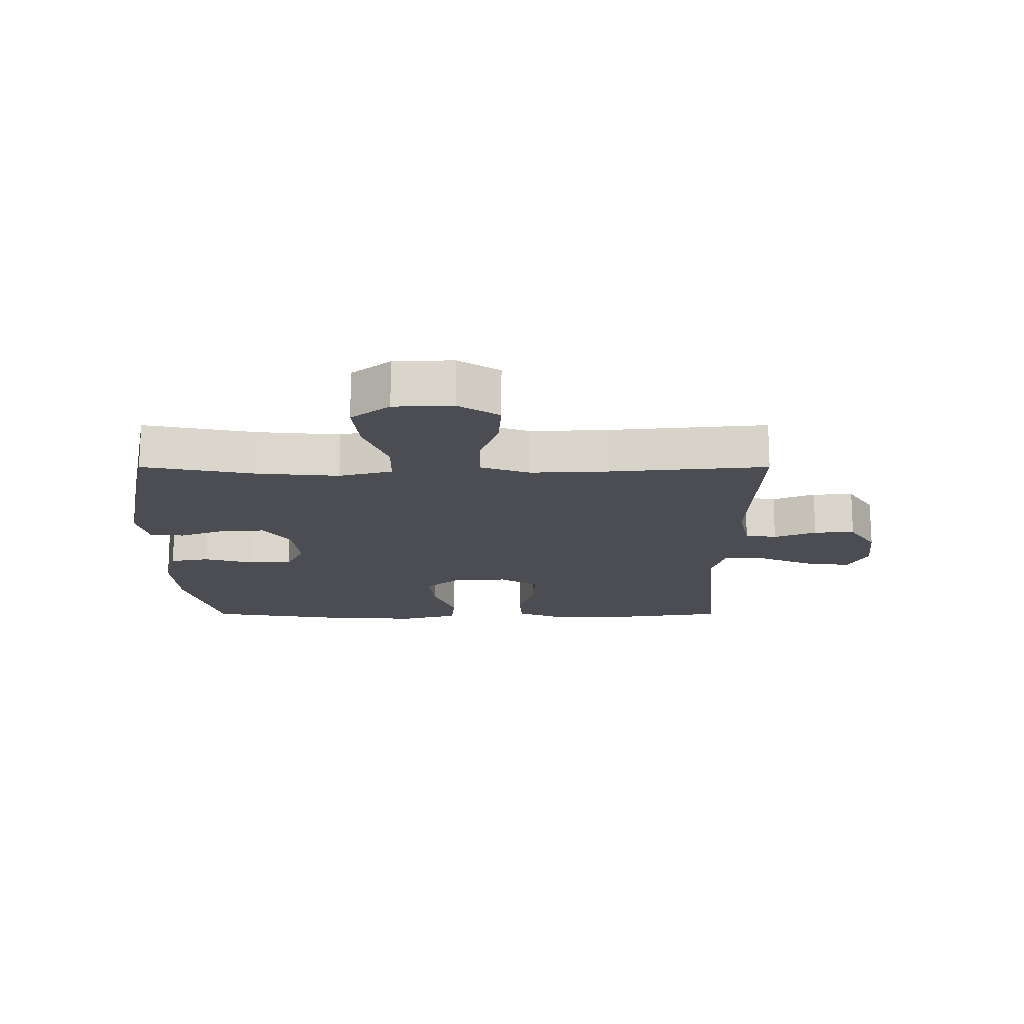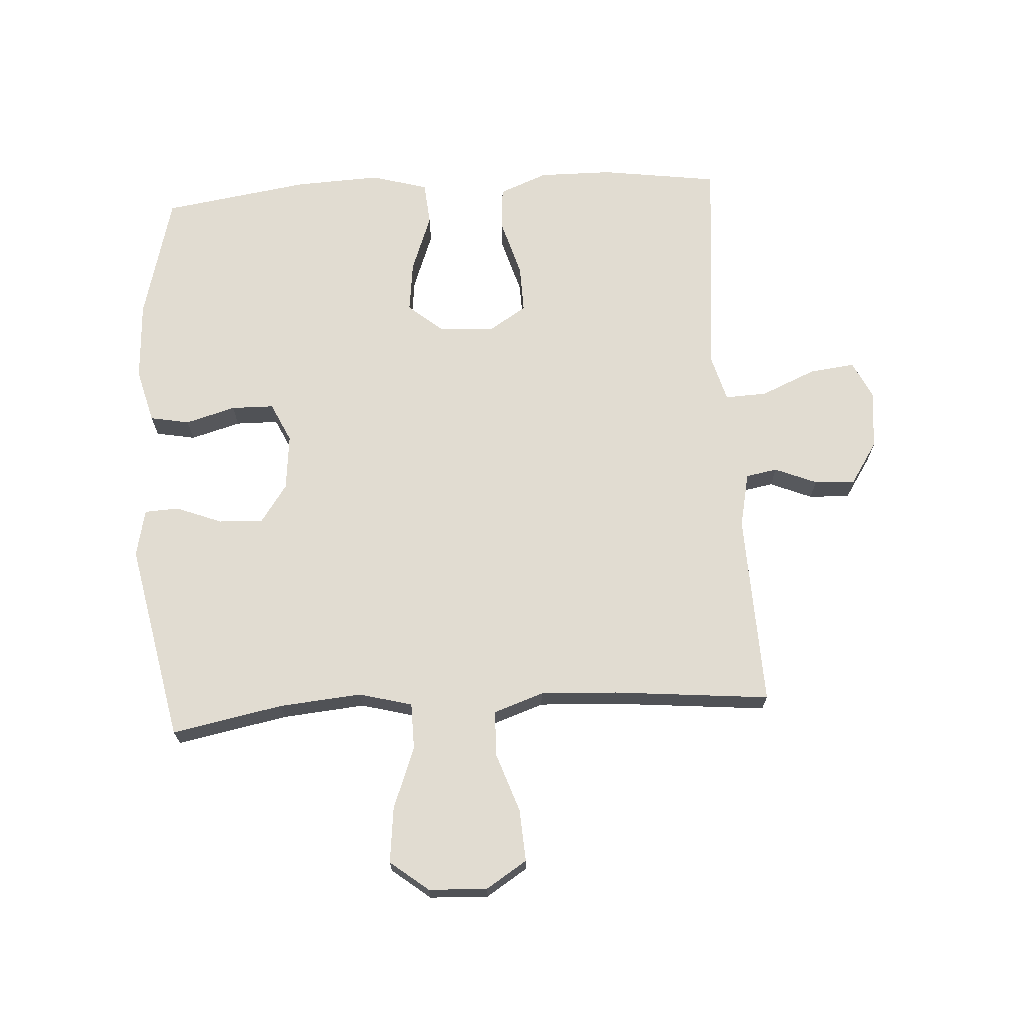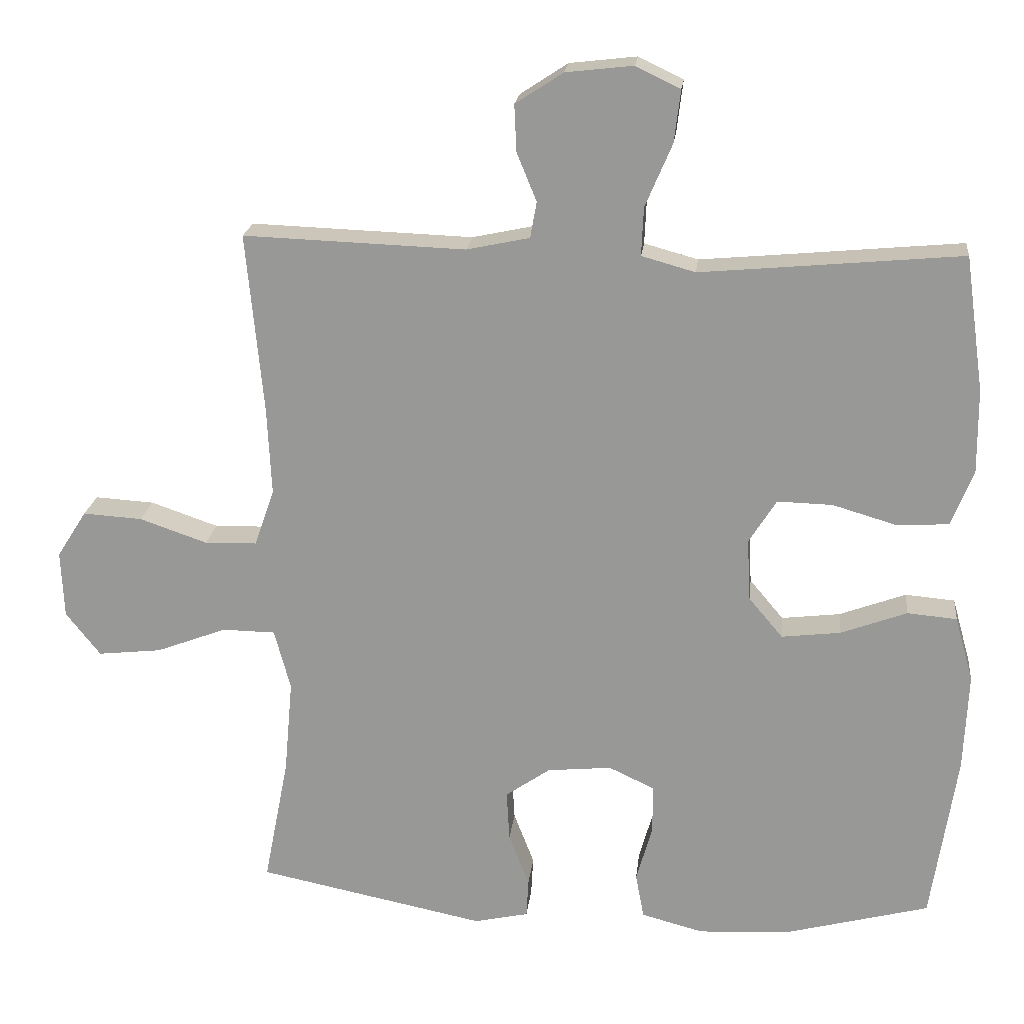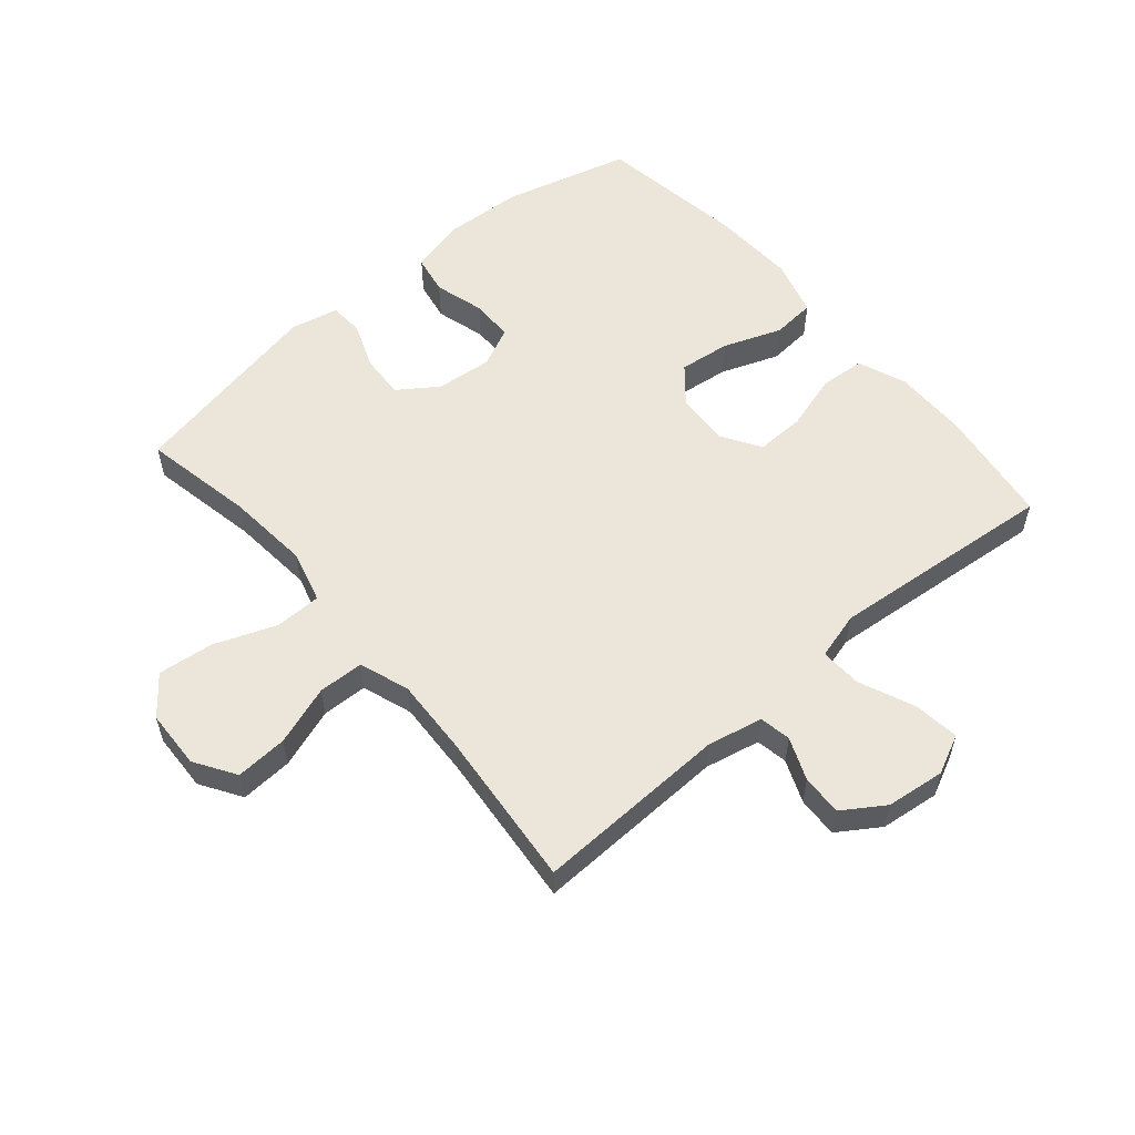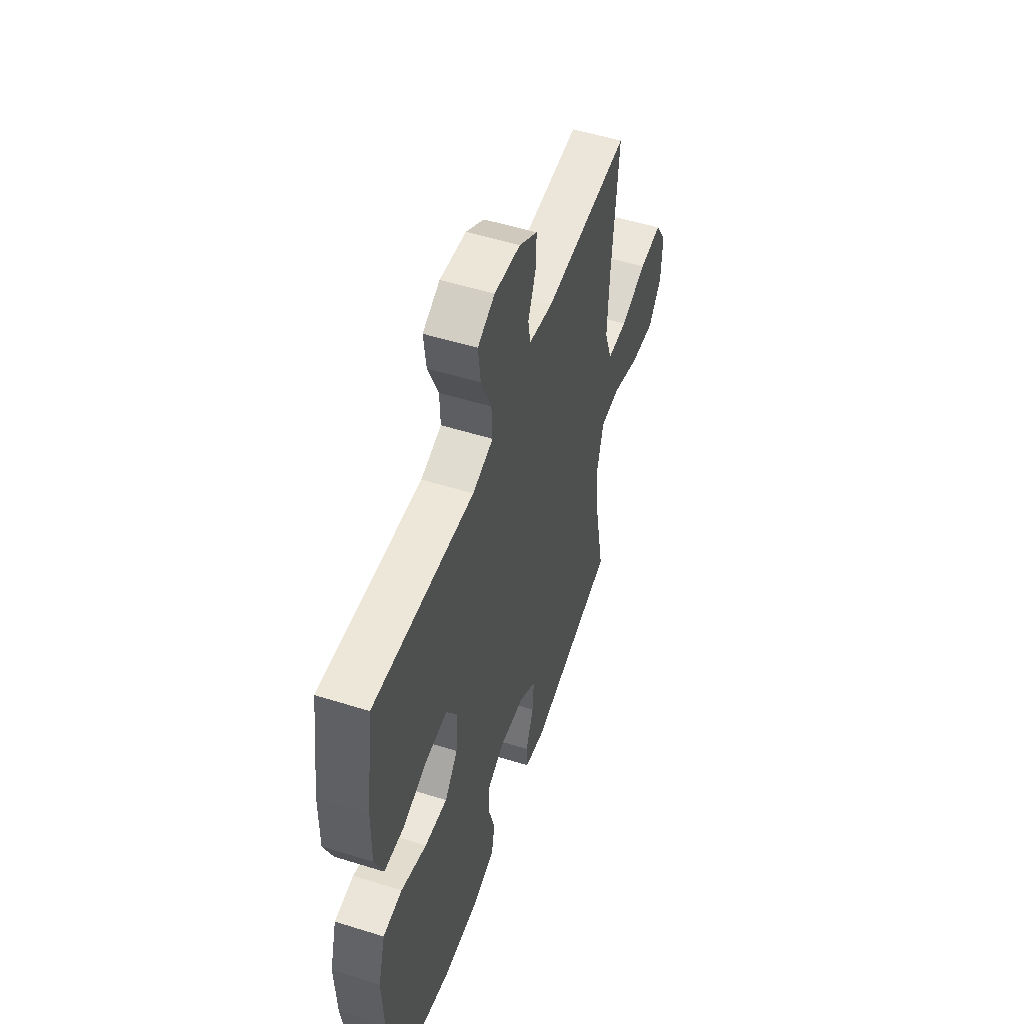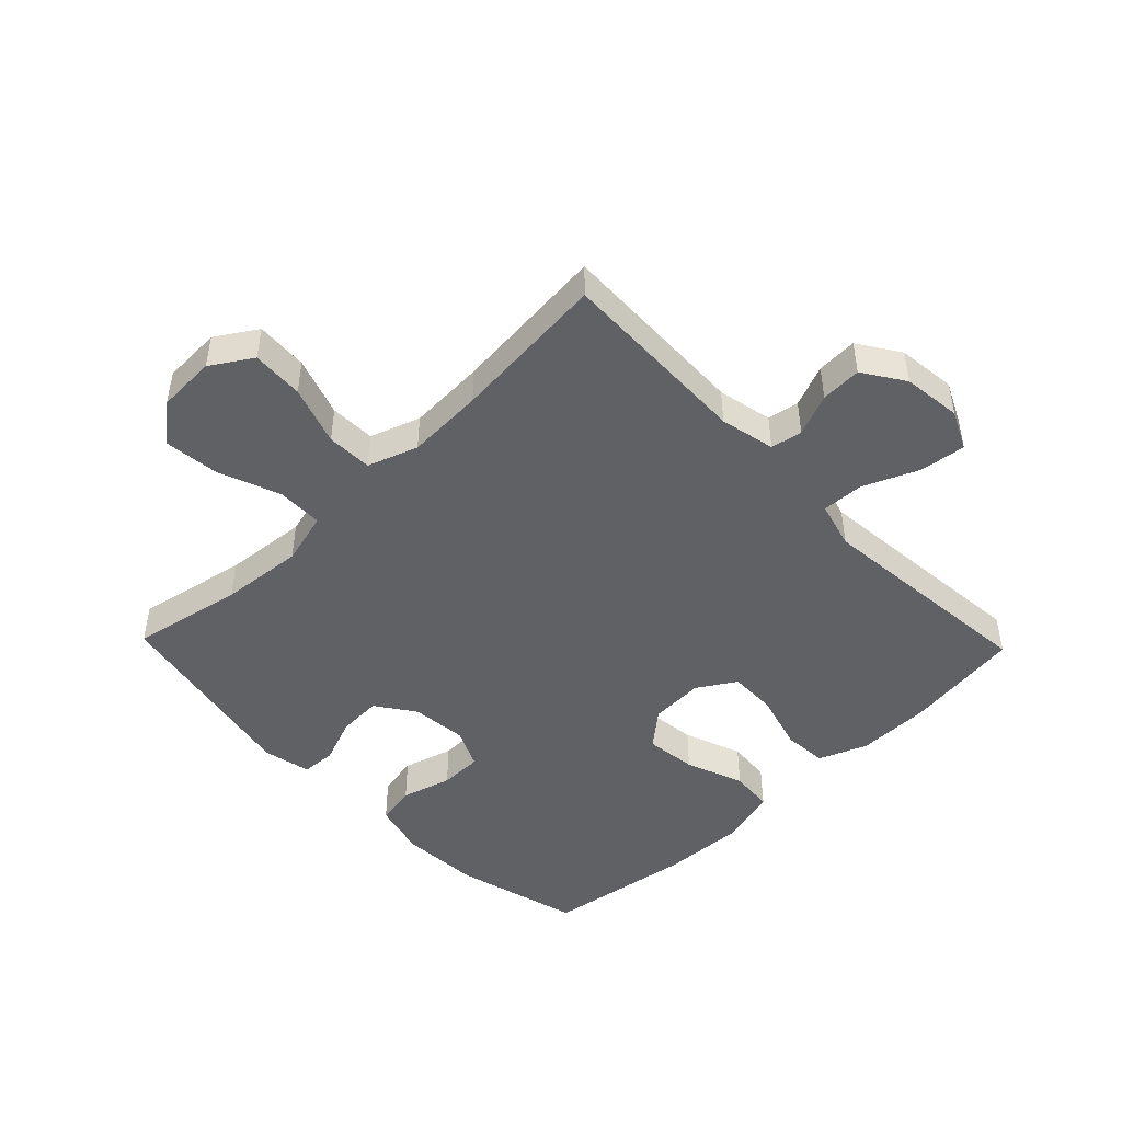
<metadata>
{"format":"obj","ext":"obj","renderer":"f3d","projection":"perspective","resolution":1024,"background":"white","views":[{"elev":-16.3,"azim":-90.0,"up":"+Y"},{"elev":69.1,"azim":-93.5,"up":"+Y"},{"elev":20.4,"azim":6.4,"up":"+Z"},{"elev":56.2,"azim":-40.4,"up":"+Y"},{"elev":52.7,"azim":108.6,"up":"+Z"},{"elev":-47.1,"azim":-46.0,"up":"+Y"}]}
</metadata>
<code>
v 0.5 0.07 -0.5
v 0.295 0.07 -0.554
v 0.166 0.07 -0.561
v 0.078 0.07 -0.538
v 0.066 0.07 -0.474
v 0.089 0.07 -0.393
v 0.088 0.07 -0.324
v 0.024 0.07 -0.294
v -0.067 0.07 -0.303
v -0.13 0.07 -0.347
v -0.126 0.07 -0.418
v -0.097 0.07 -0.493
v -0.1 0.07 -0.548
v -0.177 0.07 -0.565
v -0.5 0.07 -0.5
v -0.465 0.07 -0.32
v -0.453 0.07 -0.186
v -0.476 0.07 -0.1
v -0.551 0.07 -0.099
v -0.651 0.07 -0.137
v -0.741 0.07 -0.147
v -0.79 0.07 -0.085
v -0.794 0.07 0.01
v -0.752 0.07 0.076
v -0.668 0.07 0.071
v -0.572 0.07 0.038
v -0.498 0.07 0.04
v -0.47 0.07 0.121
v -0.476 0.07 0.246
v -0.5 0.07 0.5
v -0.186 0.07 0.489
v -0.097 0.07 0.508
v -0.088 0.07 0.559
v -0.116 0.07 0.627
v -0.119 0.07 0.693
v -0.052 0.07 0.737
v 0.043 0.07 0.748
v 0.106 0.07 0.718
v 0.097 0.07 0.644
v 0.059 0.07 0.555
v 0.056 0.07 0.487
v 0.132 0.07 0.466
v 0.253 0.07 0.477
v 0.5 0.07 0.5
v 0.527 0.07 0.309
v 0.528 0.07 0.19
v 0.497 0.07 0.112
v 0.425 0.07 0.107
v 0.333 0.07 0.134
v 0.255 0.07 0.136
v 0.216 0.07 0.074
v 0.221 0.07 -0.014
v 0.269 0.07 -0.071
v 0.352 0.07 -0.061
v 0.446 0.07 -0.026
v 0.516 0.07 -0.032
v 0.542 0.07 -0.124
v 0.536 0.07 -0.262
v 0.5 0 -0.5
v 0.295 0 -0.554
v 0.166 0 -0.561
v 0.078 0 -0.538
v 0.066 0 -0.474
v 0.089 0 -0.393
v 0.088 0 -0.324
v 0.024 0 -0.294
v -0.067 0 -0.303
v -0.13 0 -0.347
v -0.126 0 -0.418
v -0.097 0 -0.493
v -0.1 0 -0.548
v -0.177 0 -0.565
v -0.5 0 -0.5
v -0.465 0 -0.32
v -0.453 0 -0.186
v -0.476 0 -0.1
v -0.551 0 -0.099
v -0.651 0 -0.137
v -0.741 0 -0.147
v -0.79 0 -0.085
v -0.794 0 0.01
v -0.752 0 0.076
v -0.668 0 0.071
v -0.572 0 0.038
v -0.498 0 0.04
v -0.47 0 0.121
v -0.476 0 0.246
v -0.5 0 0.5
v -0.186 0 0.489
v -0.097 0 0.508
v -0.088 0 0.559
v -0.116 0 0.627
v -0.119 0 0.693
v -0.052 0 0.737
v 0.043 0 0.748
v 0.106 0 0.718
v 0.097 0 0.644
v 0.059 0 0.555
v 0.056 0 0.487
v 0.132 0 0.466
v 0.253 0 0.477
v 0.5 0 0.5
v 0.527 0 0.309
v 0.528 0 0.19
v 0.497 0 0.112
v 0.425 0 0.107
v 0.333 0 0.134
v 0.255 0 0.136
v 0.216 0 0.074
v 0.221 0 -0.014
v 0.269 0 -0.071
v 0.352 0 -0.061
v 0.446 0 -0.026
v 0.516 0 -0.032
v 0.542 0 -0.124
v 0.536 0 -0.262
f 4 5 6
f 3 4 6
f 2 3 6
f 1 2 6
f 58 1 6
f 57 58 6
f 56 57 6
f 55 56 6
f 54 55 6
f 53 54 6 7
f 52 53 7 8
f 51 52 8 9
f 50 51 9 10
f 47 48 49
f 46 47 49
f 45 46 49
f 44 45 49
f 43 44 49
f 42 43 49 50
f 41 42 50 10
f 38 39 40
f 37 38 40
f 36 37 40
f 35 36 40
f 34 35 40
f 33 34 40
f 40 41 10
f 33 40 10
f 32 33 10
f 29 30 31
f 31 32 10
f 29 31 10
f 28 29 10
f 24 25 26
f 23 24 26
f 22 23 26
f 21 22 26
f 20 21 26
f 19 20 26
f 18 19 26 27
f 28 10 11
f 27 28 11
f 18 27 11
f 17 18 11
f 14 15 16
f 14 16 17
f 13 14 17
f 12 13 17
f 11 12 17
f 64 63 62
f 64 62 61
f 64 61 60
f 64 60 59
f 64 59 116
f 64 116 115
f 64 115 114
f 64 114 113
f 64 113 112
f 65 64 112 111
f 66 65 111 110
f 67 66 110 109
f 68 67 109 108
f 107 106 105
f 107 105 104
f 107 104 103
f 107 103 102
f 107 102 101
f 108 107 101 100
f 68 108 100 99
f 98 97 96
f 98 96 95
f 98 95 94
f 98 94 93
f 98 93 92
f 98 92 91
f 68 99 98
f 68 98 91
f 68 91 90
f 89 88 87
f 68 90 89
f 68 89 87
f 68 87 86
f 84 83 82
f 84 82 81
f 84 81 80
f 84 80 79
f 84 79 78
f 84 78 77
f 85 84 77 76
f 69 68 86
f 69 86 85
f 69 85 76
f 69 76 75
f 74 73 72
f 75 74 72
f 75 72 71
f 75 71 70
f 75 70 69
f 1 59 60 2
f 2 60 61 3
f 3 61 62 4
f 4 62 63 5
f 5 63 64 6
f 6 64 65 7
f 7 65 66 8
f 8 66 67 9
f 9 67 68 10
f 10 68 69 11
f 11 69 70 12
f 12 70 71 13
f 13 71 72 14
f 14 72 73 15
f 15 73 74 16
f 16 74 75 17
f 17 75 76 18
f 18 76 77 19
f 19 77 78 20
f 20 78 79 21
f 21 79 80 22
f 22 80 81 23
f 23 81 82 24
f 24 82 83 25
f 25 83 84 26
f 26 84 85 27
f 27 85 86 28
f 28 86 87 29
f 29 87 88 30
f 30 88 89 31
f 31 89 90 32
f 32 90 91 33
f 33 91 92 34
f 34 92 93 35
f 35 93 94 36
f 36 94 95 37
f 37 95 96 38
f 38 96 97 39
f 39 97 98 40
f 40 98 99 41
f 41 99 100 42
f 42 100 101 43
f 43 101 102 44
f 44 102 103 45
f 45 103 104 46
f 46 104 105 47
f 47 105 106 48
f 48 106 107 49
f 49 107 108 50
f 50 108 109 51
f 51 109 110 52
f 52 110 111 53
f 53 111 112 54
f 54 112 113 55
f 55 113 114 56
f 56 114 115 57
f 57 115 116 58
f 58 116 59 1

</code>
